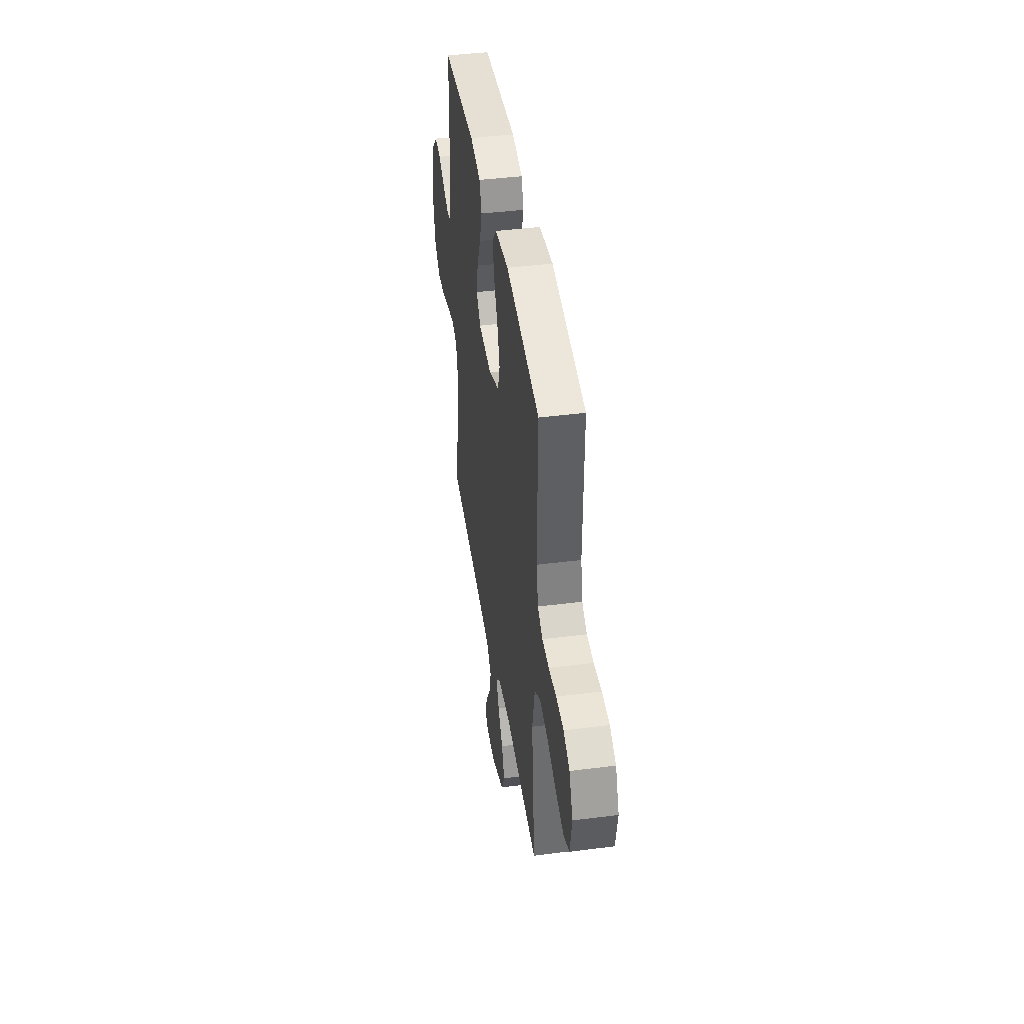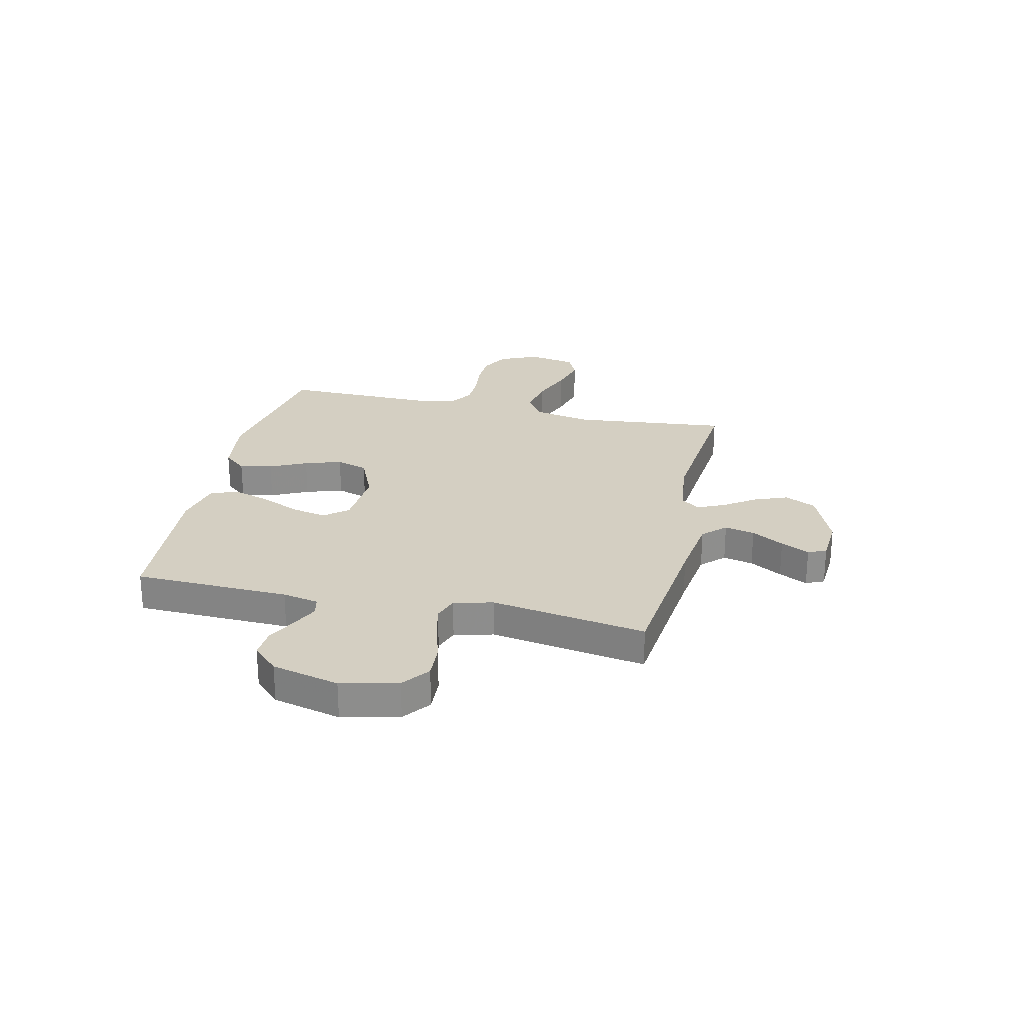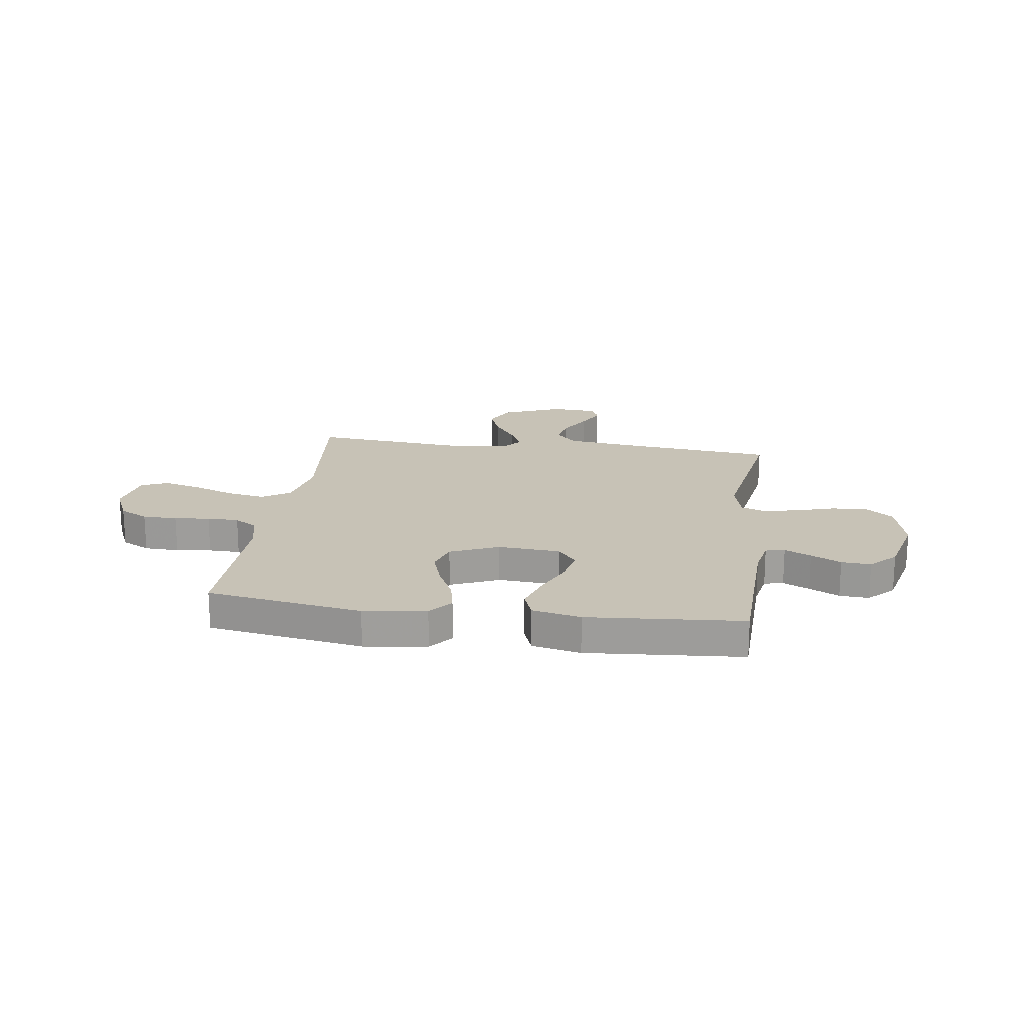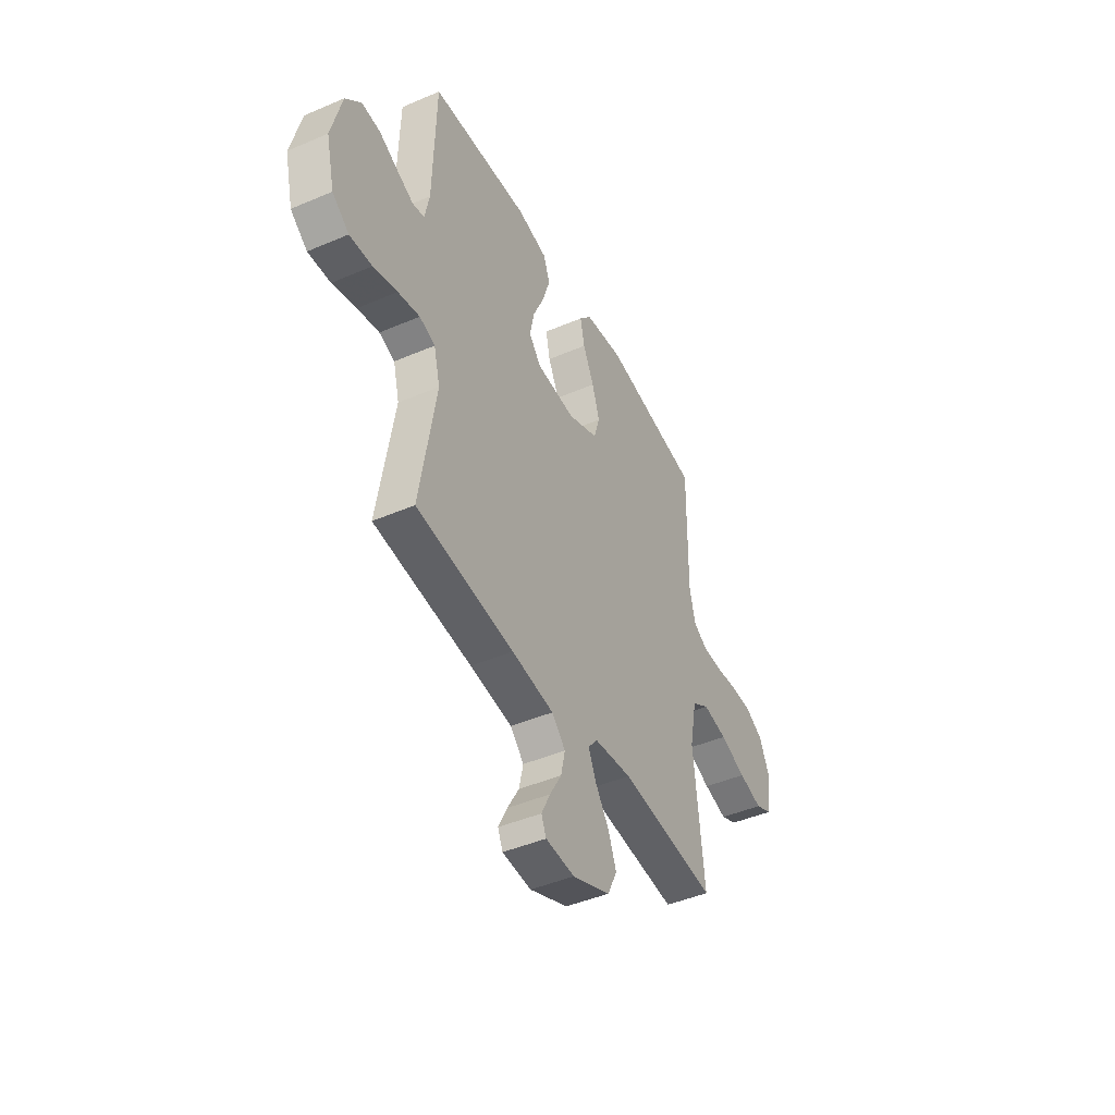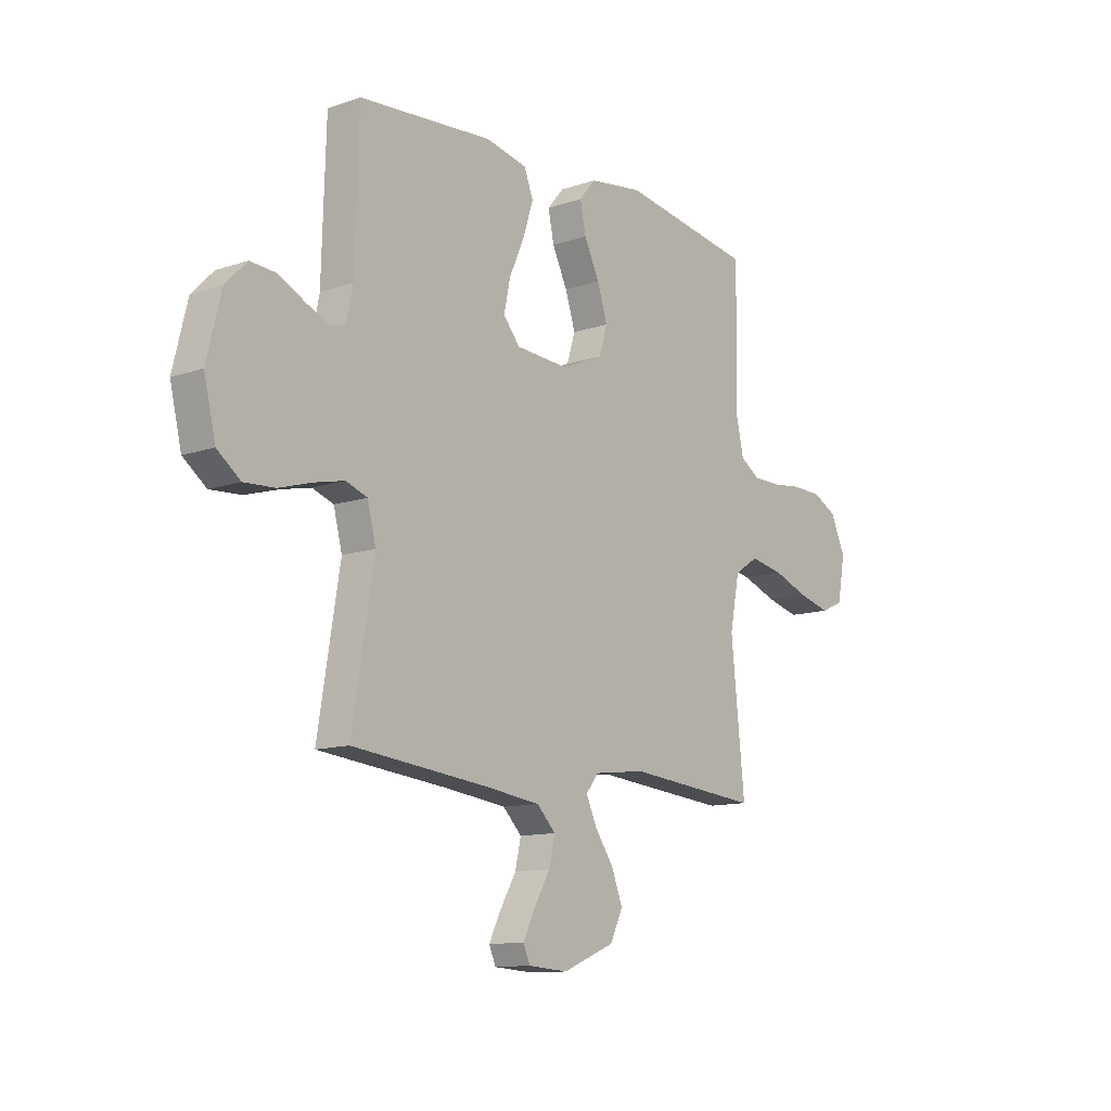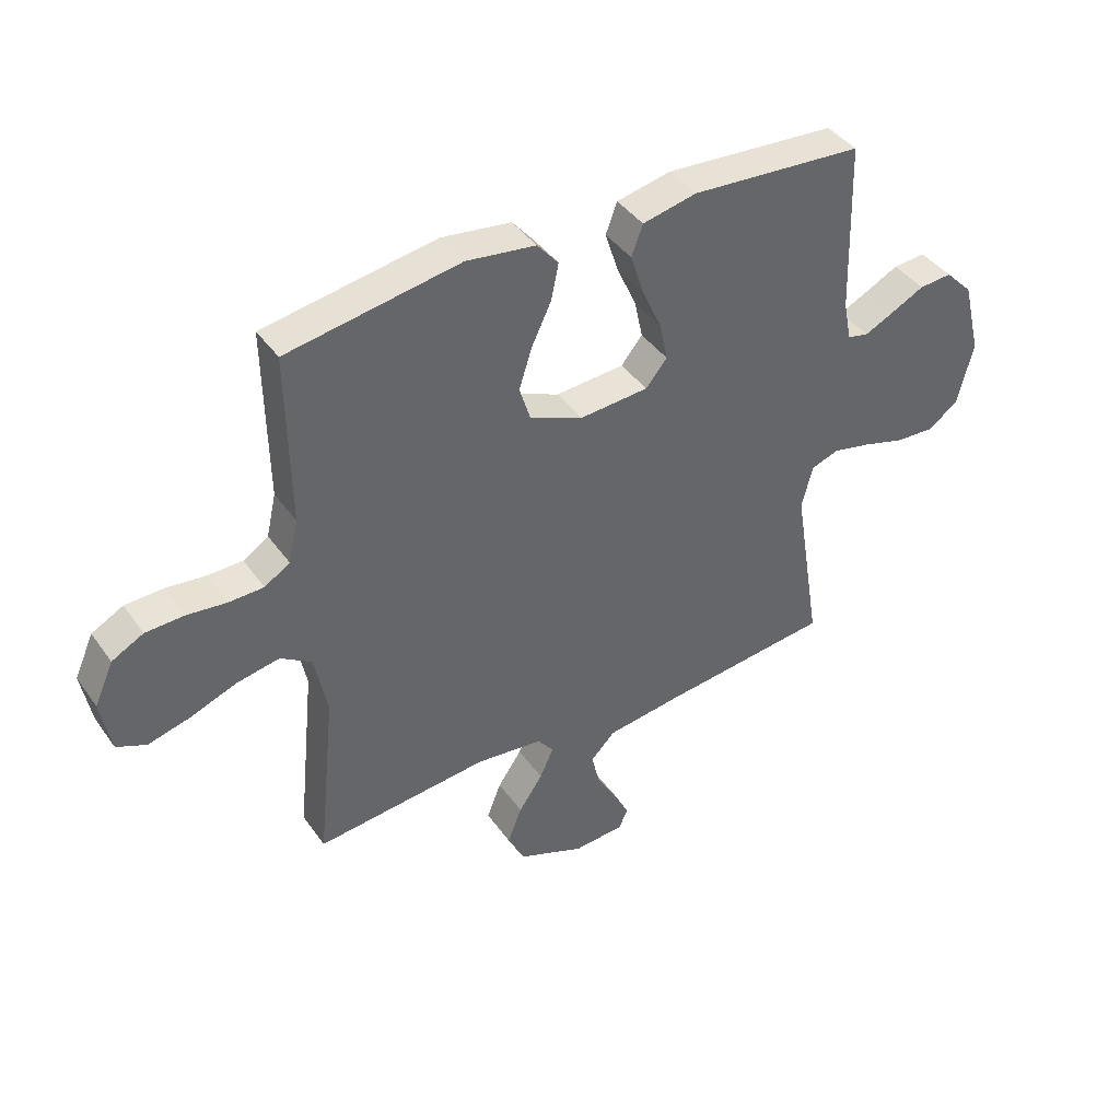
<metadata>
{"format":"obj","ext":"obj","renderer":"f3d","projection":"perspective","resolution":1024,"background":"white","views":[{"elev":42.6,"azim":-98.7,"up":"+Z"},{"elev":25.6,"azim":102.8,"up":"+Y"},{"elev":19.2,"azim":7.9,"up":"+Y"},{"elev":-44.7,"azim":116.5,"up":"+Z"},{"elev":-11.8,"azim":129.1,"up":"+Z"},{"elev":41.5,"azim":-32.3,"up":"+Z"}]}
</metadata>
<code>
v -0.5 0.07 0.5
v -0.2 0.07 0.549
v -0.079 0.07 0.532
v -0.042 0.07 0.488
v -0.055 0.07 0.425
v -0.089 0.07 0.354
v -0.112 0.07 0.283
v -0.093 0.07 0.222
v 0 0.07 0.182
v 0.12 0.07 0.19
v 0.157 0.07 0.235
v 0.143 0.07 0.302
v 0.109 0.07 0.378
v 0.086 0.07 0.45
v 0.106 0.07 0.503
v 0.2 0.07 0.523
v 0.5 0.07 0.5
v 0.509 0.07 0.2
v 0.523 0.07 0.13
v 0.56 0.07 0.122
v 0.611 0.07 0.146
v 0.669 0.07 0.175
v 0.726 0.07 0.179
v 0.774 0.07 0.13
v 0.806 0.07 0
v 0.78 0.07 -0.109
v 0.728 0.07 -0.149
v 0.659 0.07 -0.145
v 0.585 0.07 -0.123
v 0.518 0.07 -0.108
v 0.47 0.07 -0.125
v 0.451 0.07 -0.2
v 0.5 0.07 -0.5
v 0.2 0.07 -0.532
v 0.07 0.07 -0.549
v 0.028 0.07 -0.592
v 0.041 0.07 -0.65
v 0.077 0.07 -0.712
v 0.104 0.07 -0.767
v 0.089 0.07 -0.802
v 0 0.07 -0.808
v -0.117 0.07 -0.76
v -0.146 0.07 -0.7
v -0.121 0.07 -0.636
v -0.079 0.07 -0.575
v -0.055 0.07 -0.522
v -0.083 0.07 -0.486
v -0.2 0.07 -0.472
v -0.5 0.07 -0.5
v -0.469 0.07 -0.2
v -0.491 0.07 -0.089
v -0.545 0.07 -0.054
v -0.62 0.07 -0.068
v -0.7 0.07 -0.098
v -0.773 0.07 -0.117
v -0.824 0.07 -0.094
v -0.841 0.07 0
v -0.808 0.07 0.074
v -0.753 0.07 0.103
v -0.686 0.07 0.105
v -0.618 0.07 0.097
v -0.557 0.07 0.098
v -0.513 0.07 0.126
v -0.496 0.07 0.2
v -0.5 0 0.5
v -0.2 0 0.549
v -0.079 0 0.532
v -0.042 0 0.488
v -0.055 0 0.425
v -0.089 0 0.354
v -0.112 0 0.283
v -0.093 0 0.222
v 0 0 0.182
v 0.12 0 0.19
v 0.157 0 0.235
v 0.143 0 0.302
v 0.109 0 0.378
v 0.086 0 0.45
v 0.106 0 0.503
v 0.2 0 0.523
v 0.5 0 0.5
v 0.509 0 0.2
v 0.523 0 0.13
v 0.56 0 0.122
v 0.611 0 0.146
v 0.669 0 0.175
v 0.726 0 0.179
v 0.774 0 0.13
v 0.806 0 0
v 0.78 0 -0.109
v 0.728 0 -0.149
v 0.659 0 -0.145
v 0.585 0 -0.123
v 0.518 0 -0.108
v 0.47 0 -0.125
v 0.451 0 -0.2
v 0.5 0 -0.5
v 0.2 0 -0.532
v 0.07 0 -0.549
v 0.028 0 -0.592
v 0.041 0 -0.65
v 0.077 0 -0.712
v 0.104 0 -0.767
v 0.089 0 -0.802
v 0 0 -0.808
v -0.117 0 -0.76
v -0.146 0 -0.7
v -0.121 0 -0.636
v -0.079 0 -0.575
v -0.055 0 -0.522
v -0.083 0 -0.486
v -0.2 0 -0.472
v -0.5 0 -0.5
v -0.469 0 -0.2
v -0.491 0 -0.089
v -0.545 0 -0.054
v -0.62 0 -0.068
v -0.7 0 -0.098
v -0.773 0 -0.117
v -0.824 0 -0.094
v -0.841 0 0
v -0.808 0 0.074
v -0.753 0 0.103
v -0.686 0 0.105
v -0.618 0 0.097
v -0.557 0 0.098
v -0.513 0 0.126
v -0.496 0 0.2
f 58 59 60 61
f 58 61 62
f 57 58 62
f 56 57 62
f 53 54 55 56
f 52 53 56 62
f 51 52 62 63
f 48 49 50
f 47 48 50 51
f 42 43 44 45
f 42 45 46
f 41 42 46
f 40 41 46
f 37 38 39 40
f 37 40 46
f 36 37 46
f 35 36 46 47
f 32 33 34
f 31 32 34 35
f 26 27 28 29
f 26 29 30
f 25 26 30
f 24 25 30 31
f 21 22 23 24
f 20 21 24 31
f 15 16 17 18
f 15 18 19
f 12 13 14 15
f 11 12 15 19
f 10 11 19
f 9 10 19 20
f 3 4 5 6
f 3 6 7
f 64 1 2 3
f 64 3 7
f 63 64 7 8
f 51 63 8 9
f 31 35 47 51
f 9 20 31 51
f 125 124 123 122
f 126 125 122
f 126 122 121
f 126 121 120
f 120 119 118 117
f 126 120 117 116
f 127 126 116 115
f 114 113 112
f 115 114 112 111
f 109 108 107 106
f 110 109 106
f 110 106 105
f 110 105 104
f 104 103 102 101
f 110 104 101
f 110 101 100
f 111 110 100 99
f 98 97 96
f 99 98 96 95
f 93 92 91 90
f 94 93 90
f 94 90 89
f 95 94 89 88
f 88 87 86 85
f 95 88 85 84
f 82 81 80 79
f 83 82 79
f 79 78 77 76
f 83 79 76 75
f 83 75 74
f 84 83 74 73
f 70 69 68 67
f 71 70 67
f 67 66 65 128
f 71 67 128
f 72 71 128 127
f 73 72 127 115
f 115 111 99 95
f 115 95 84 73
f 1 65 66 2
f 2 66 67 3
f 3 67 68 4
f 4 68 69 5
f 5 69 70 6
f 6 70 71 7
f 7 71 72 8
f 8 72 73 9
f 9 73 74 10
f 10 74 75 11
f 11 75 76 12
f 12 76 77 13
f 13 77 78 14
f 14 78 79 15
f 15 79 80 16
f 16 80 81 17
f 17 81 82 18
f 18 82 83 19
f 19 83 84 20
f 20 84 85 21
f 21 85 86 22
f 22 86 87 23
f 23 87 88 24
f 24 88 89 25
f 25 89 90 26
f 26 90 91 27
f 27 91 92 28
f 28 92 93 29
f 29 93 94 30
f 30 94 95 31
f 31 95 96 32
f 32 96 97 33
f 33 97 98 34
f 34 98 99 35
f 35 99 100 36
f 36 100 101 37
f 37 101 102 38
f 38 102 103 39
f 39 103 104 40
f 40 104 105 41
f 41 105 106 42
f 42 106 107 43
f 43 107 108 44
f 44 108 109 45
f 45 109 110 46
f 46 110 111 47
f 47 111 112 48
f 48 112 113 49
f 49 113 114 50
f 50 114 115 51
f 51 115 116 52
f 52 116 117 53
f 53 117 118 54
f 54 118 119 55
f 55 119 120 56
f 56 120 121 57
f 57 121 122 58
f 58 122 123 59
f 59 123 124 60
f 60 124 125 61
f 61 125 126 62
f 62 126 127 63
f 63 127 128 64
f 64 128 65 1

</code>
